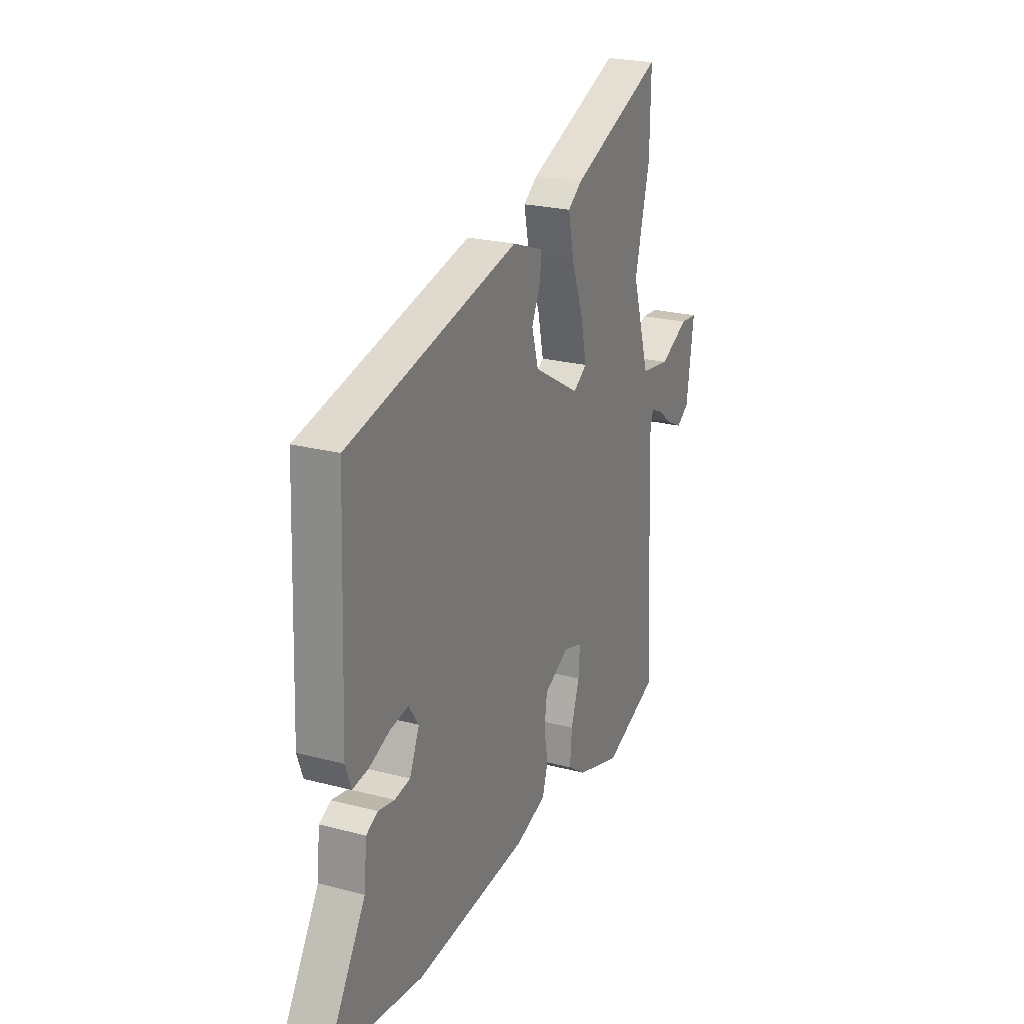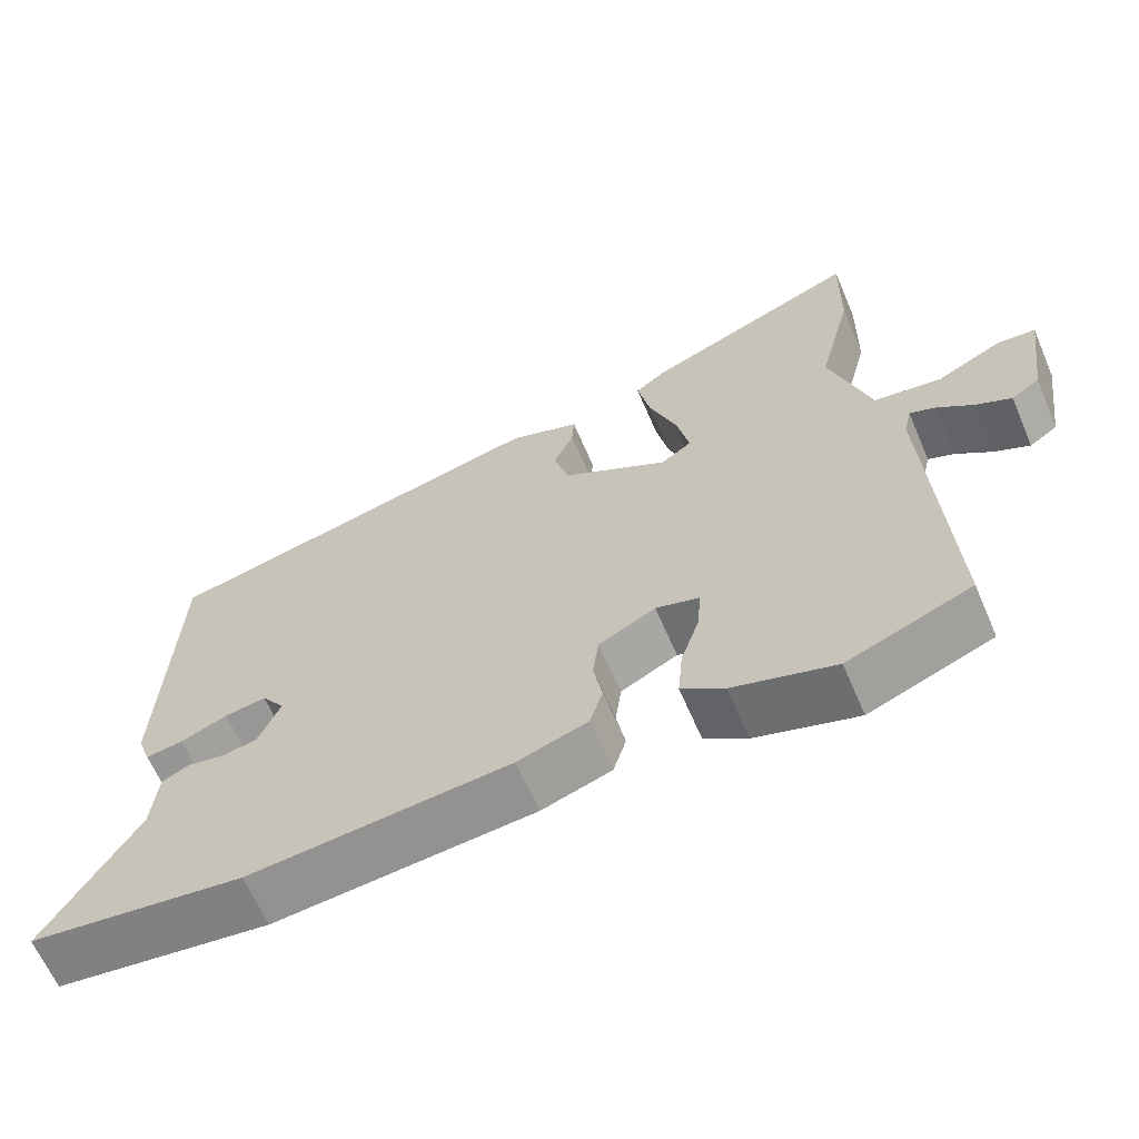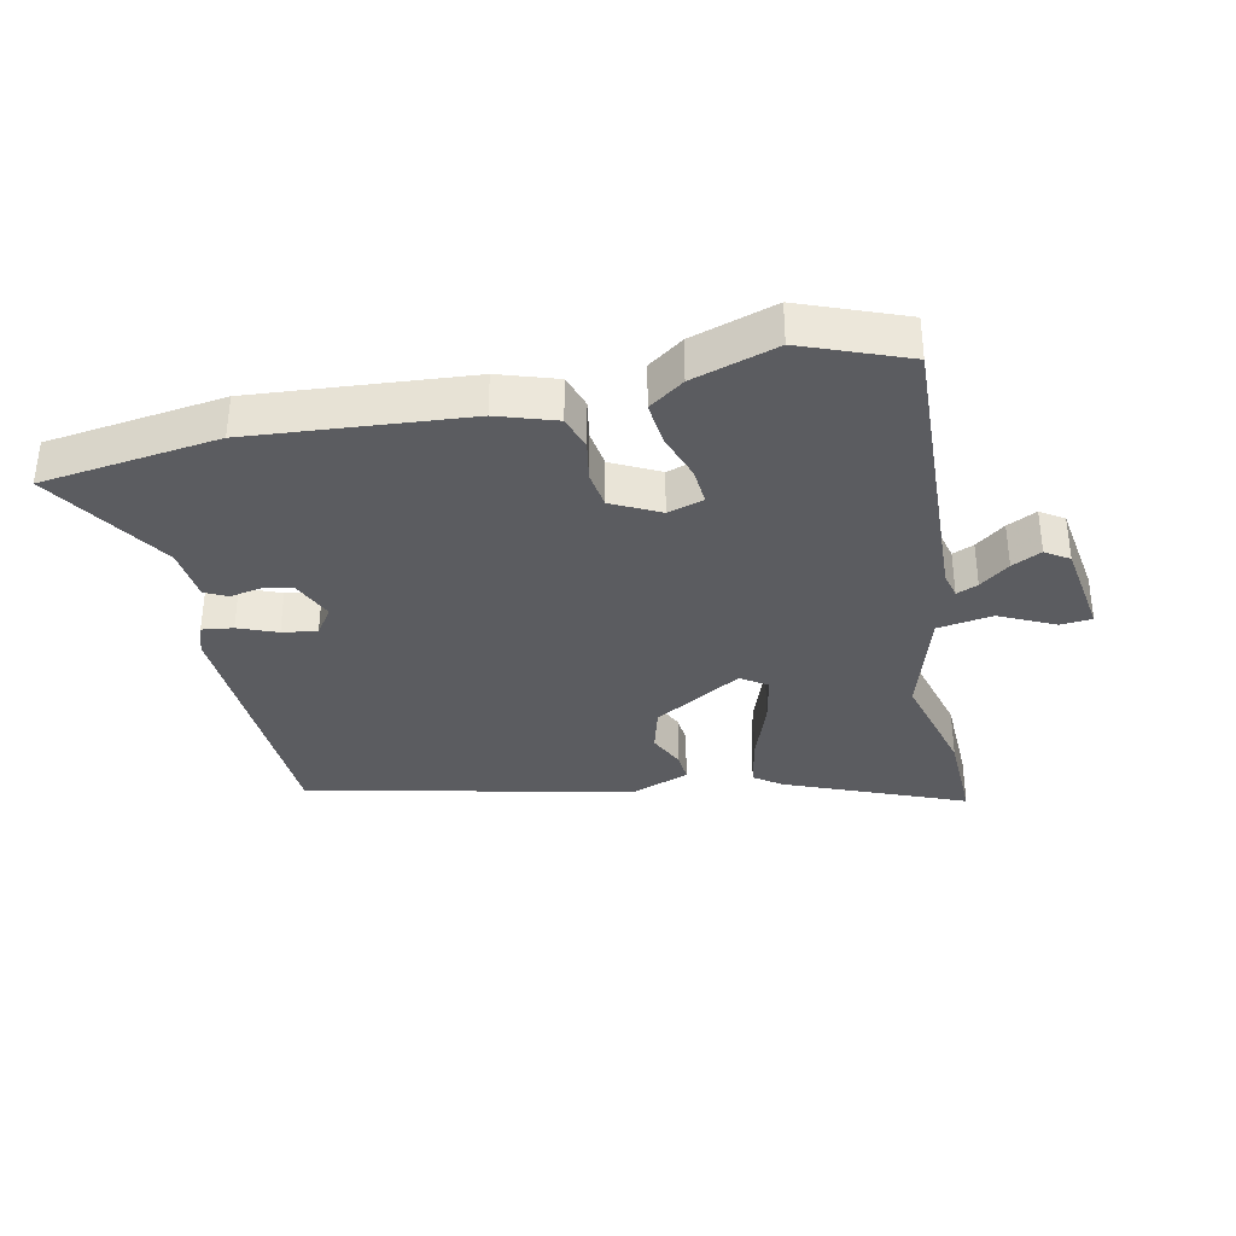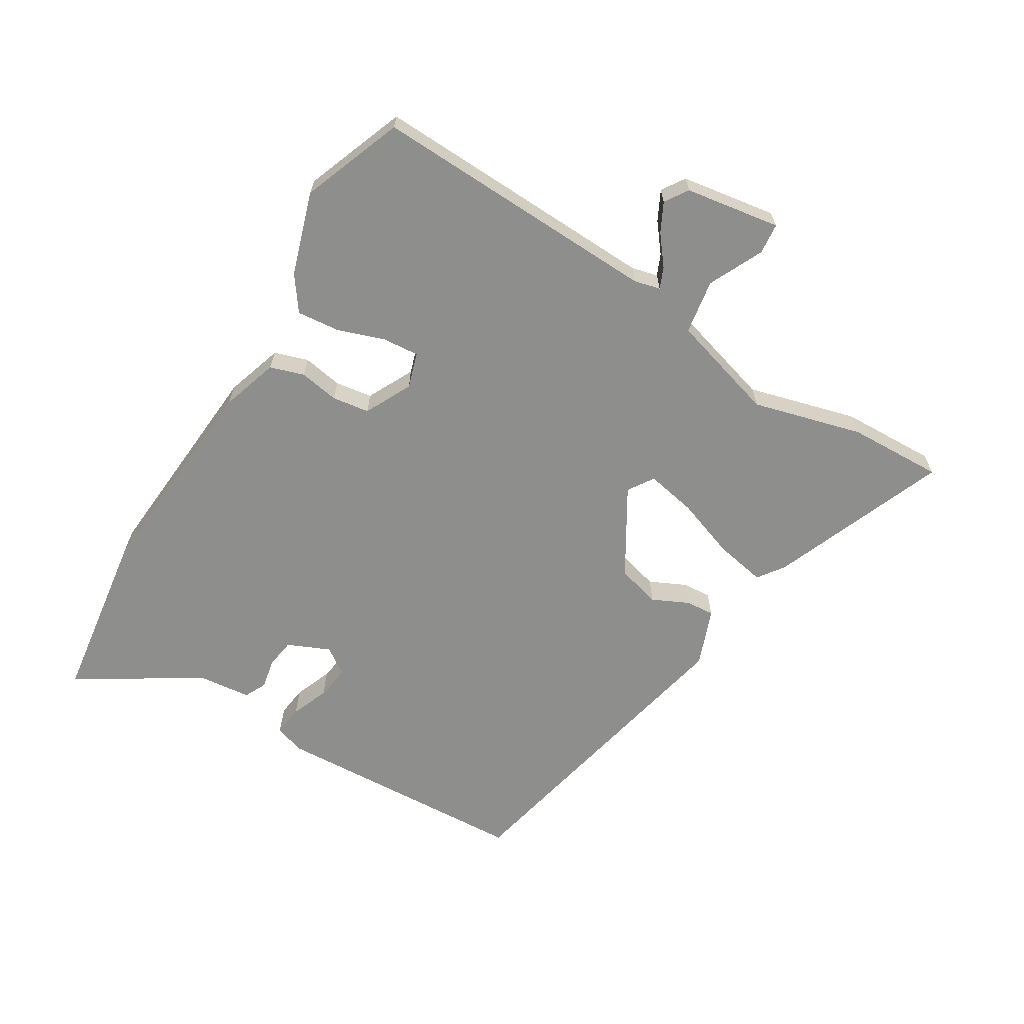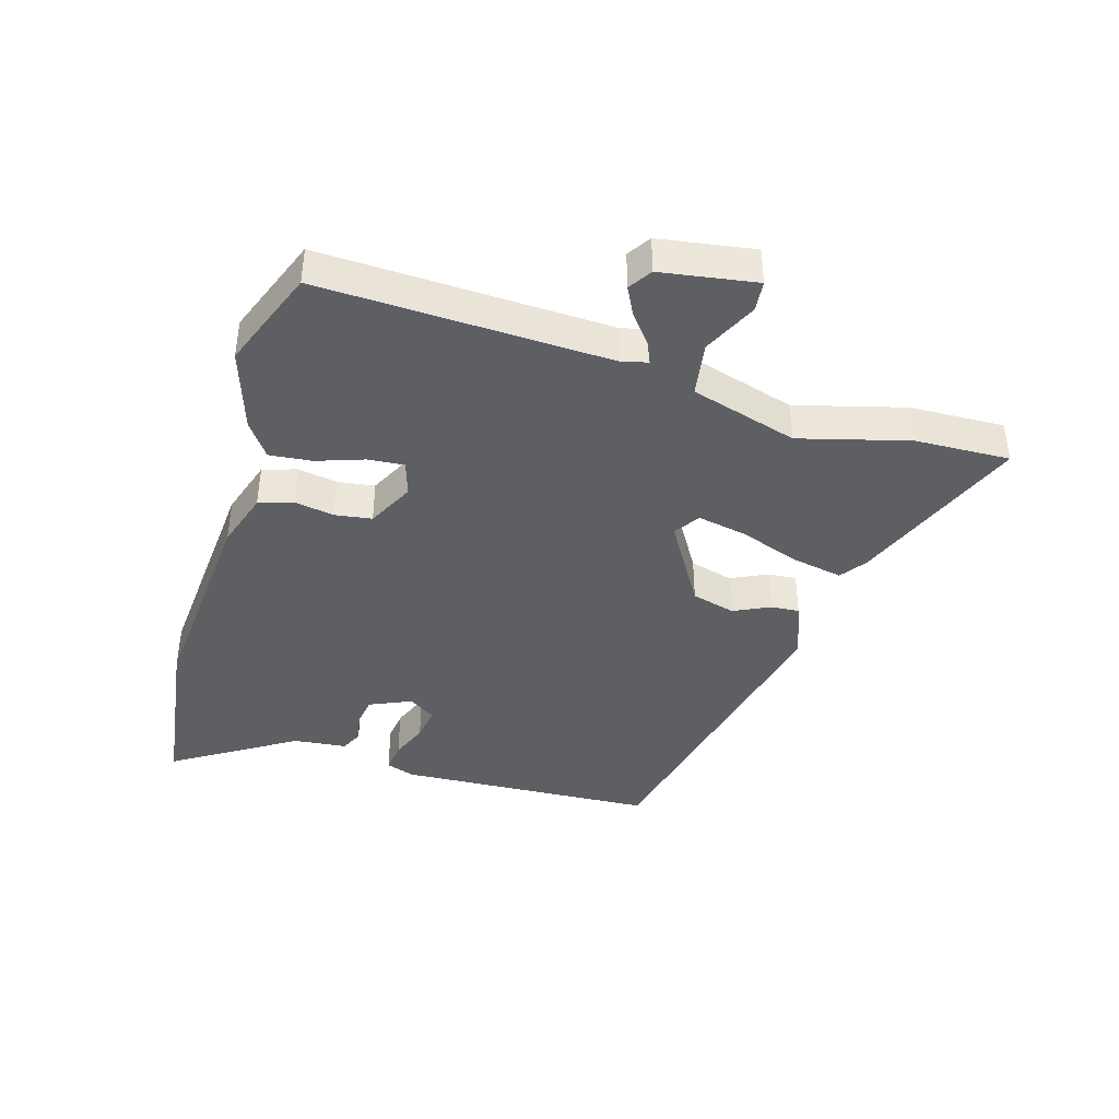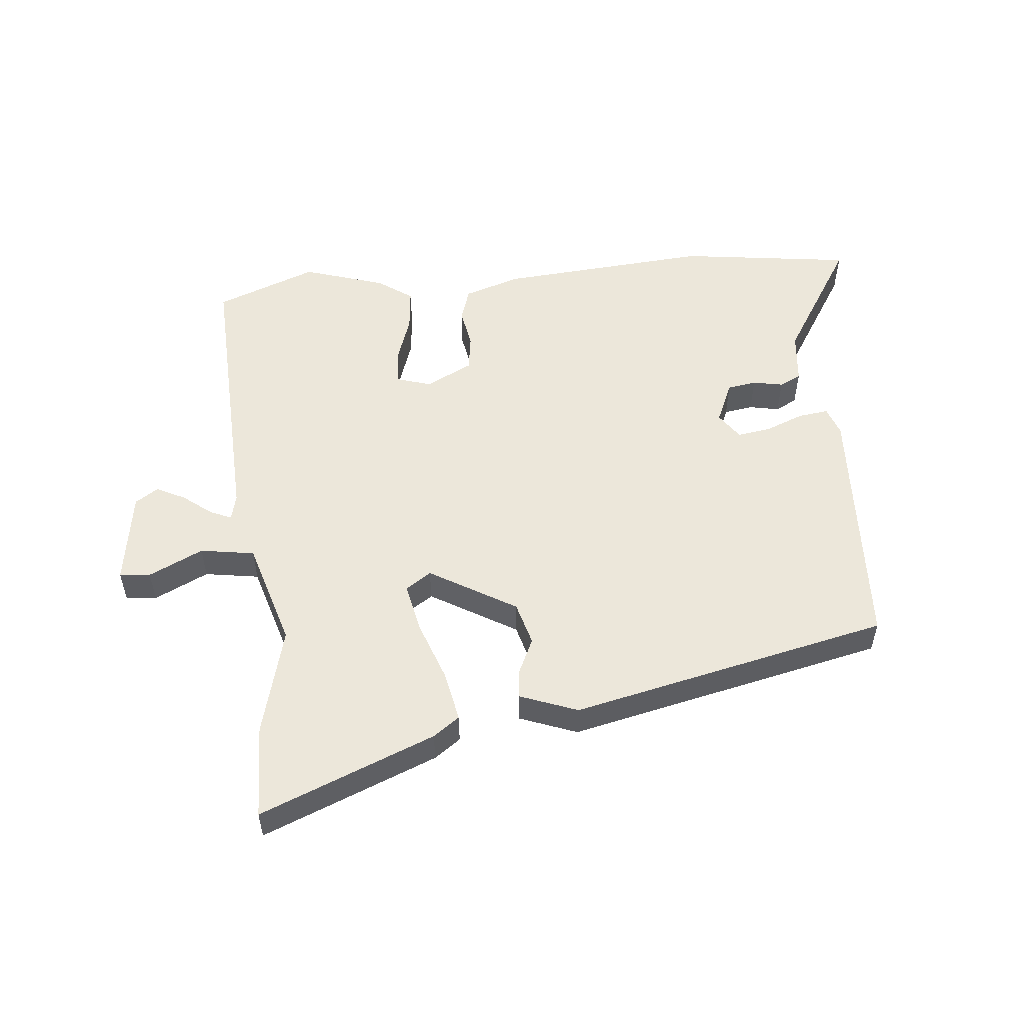
<metadata>
{"format":"obj","ext":"obj","renderer":"f3d","projection":"perspective","resolution":1024,"background":"white","views":[{"elev":23.3,"azim":114.0,"up":"+Z"},{"elev":-64.1,"azim":-156.8,"up":"+Z"},{"elev":-34.8,"azim":-167.4,"up":"+Y"},{"elev":-64.9,"azim":-120.4,"up":"+Y"},{"elev":-40.9,"azim":-105.8,"up":"+Y"},{"elev":53.3,"azim":-4.9,"up":"+Y"}]}
</metadata>
<code>
v 0.528 0.07 0.35
v 0.544 0.07 -0.068
v 0.527 0.07 -0.115
v 0.478 0.07 -0.108
v 0.417 0.07 -0.083
v 0.362 0.07 -0.074
v 0.332 0.07 -0.117
v 0.361 0.07 -0.185
v 0.408 0.07 -0.193
v 0.457 0.07 -0.184
v 0.492 0.07 -0.202
v 0.5 0.07 -0.288
v 0.62 0.07 -0.485
v 0.338 0.07 -0.52
v -0.004 0.07 -0.489
v -0.096 0.07 -0.458
v -0.113 0.07 -0.403
v -0.101 0.07 -0.339
v -0.109 0.07 -0.279
v -0.184 0.07 -0.24
v -0.241 0.07 -0.257
v -0.237 0.07 -0.316
v -0.212 0.07 -0.392
v -0.206 0.07 -0.461
v -0.262 0.07 -0.5
v -0.396 0.07 -0.541
v -0.559 0.07 -0.476
v -0.535 0.07 -0.009
v -0.545 0.07 0.033
v -0.579 0.07 0.019
v -0.626 0.07 -0.017
v -0.673 0.07 -0.04
v -0.71 0.07 -0.015
v -0.732 0.07 0.139
v -0.682 0.07 0.143
v -0.595 0.07 0.1
v -0.507 0.07 0.113
v -0.454 0.07 0.285
v -0.499 0.07 0.462
v -0.502 0.07 0.615
v -0.221 0.07 0.498
v -0.179 0.07 0.467
v -0.196 0.07 0.385
v -0.232 0.07 0.288
v -0.249 0.07 0.208
v -0.208 0.07 0.18
v -0.068 0.07 0.261
v -0.048 0.07 0.331
v -0.075 0.07 0.39
v -0.078 0.07 0.436
v 0.015 0.07 0.47
v 0.528 0 0.35
v 0.544 0 -0.068
v 0.527 0 -0.115
v 0.478 0 -0.108
v 0.417 0 -0.083
v 0.362 0 -0.074
v 0.332 0 -0.117
v 0.361 0 -0.185
v 0.408 0 -0.193
v 0.457 0 -0.184
v 0.492 0 -0.202
v 0.5 0 -0.288
v 0.62 0 -0.485
v 0.338 0 -0.52
v -0.004 0 -0.489
v -0.096 0 -0.458
v -0.113 0 -0.403
v -0.101 0 -0.339
v -0.109 0 -0.279
v -0.184 0 -0.24
v -0.241 0 -0.257
v -0.237 0 -0.316
v -0.212 0 -0.392
v -0.206 0 -0.461
v -0.262 0 -0.5
v -0.396 0 -0.541
v -0.559 0 -0.476
v -0.535 0 -0.009
v -0.545 0 0.033
v -0.579 0 0.019
v -0.626 0 -0.017
v -0.673 0 -0.04
v -0.71 0 -0.015
v -0.732 0 0.139
v -0.682 0 0.143
v -0.595 0 0.1
v -0.507 0 0.113
v -0.454 0 0.285
v -0.499 0 0.462
v -0.502 0 0.615
v -0.221 0 0.498
v -0.179 0 0.467
v -0.196 0 0.385
v -0.232 0 0.288
v -0.249 0 0.208
v -0.208 0 0.18
v -0.068 0 0.261
v -0.048 0 0.331
v -0.075 0 0.39
v -0.078 0 0.436
v 0.015 0 0.47
f 48 49 50 51
f 47 48 51 1
f 46 47 1 2
f 41 42 43 44
f 41 44 45
f 38 39 40 41
f 37 38 41 45
f 33 34 35 36
f 33 36 37
f 30 31 32 33
f 29 30 33 37
f 28 29 37 45
f 22 23 24 25
f 21 22 25 26
f 15 16 17 18
f 15 18 19
f 12 13 14 15
f 12 15 19
f 9 10 11 12
f 8 9 12 19
f 7 8 19 20
f 2 3 4 5
f 46 2 5 6
f 27 28 45 46
f 21 26 27 46
f 20 21 46 6
f 6 7 20
f 102 101 100 99
f 52 102 99 98
f 53 52 98 97
f 95 94 93 92
f 96 95 92
f 92 91 90 89
f 96 92 89 88
f 87 86 85 84
f 88 87 84
f 84 83 82 81
f 88 84 81 80
f 96 88 80 79
f 76 75 74 73
f 77 76 73 72
f 69 68 67 66
f 70 69 66
f 66 65 64 63
f 70 66 63
f 63 62 61 60
f 70 63 60 59
f 71 70 59 58
f 56 55 54 53
f 57 56 53 97
f 97 96 79 78
f 97 78 77 72
f 57 97 72 71
f 71 58 57
f 1 52 53 2
f 2 53 54 3
f 3 54 55 4
f 4 55 56 5
f 5 56 57 6
f 6 57 58 7
f 7 58 59 8
f 8 59 60 9
f 9 60 61 10
f 10 61 62 11
f 11 62 63 12
f 12 63 64 13
f 13 64 65 14
f 14 65 66 15
f 15 66 67 16
f 16 67 68 17
f 17 68 69 18
f 18 69 70 19
f 19 70 71 20
f 20 71 72 21
f 21 72 73 22
f 22 73 74 23
f 23 74 75 24
f 24 75 76 25
f 25 76 77 26
f 26 77 78 27
f 27 78 79 28
f 28 79 80 29
f 29 80 81 30
f 30 81 82 31
f 31 82 83 32
f 32 83 84 33
f 33 84 85 34
f 34 85 86 35
f 35 86 87 36
f 36 87 88 37
f 37 88 89 38
f 38 89 90 39
f 39 90 91 40
f 40 91 92 41
f 41 92 93 42
f 42 93 94 43
f 43 94 95 44
f 44 95 96 45
f 45 96 97 46
f 46 97 98 47
f 47 98 99 48
f 48 99 100 49
f 49 100 101 50
f 50 101 102 51
f 51 102 52 1

</code>
